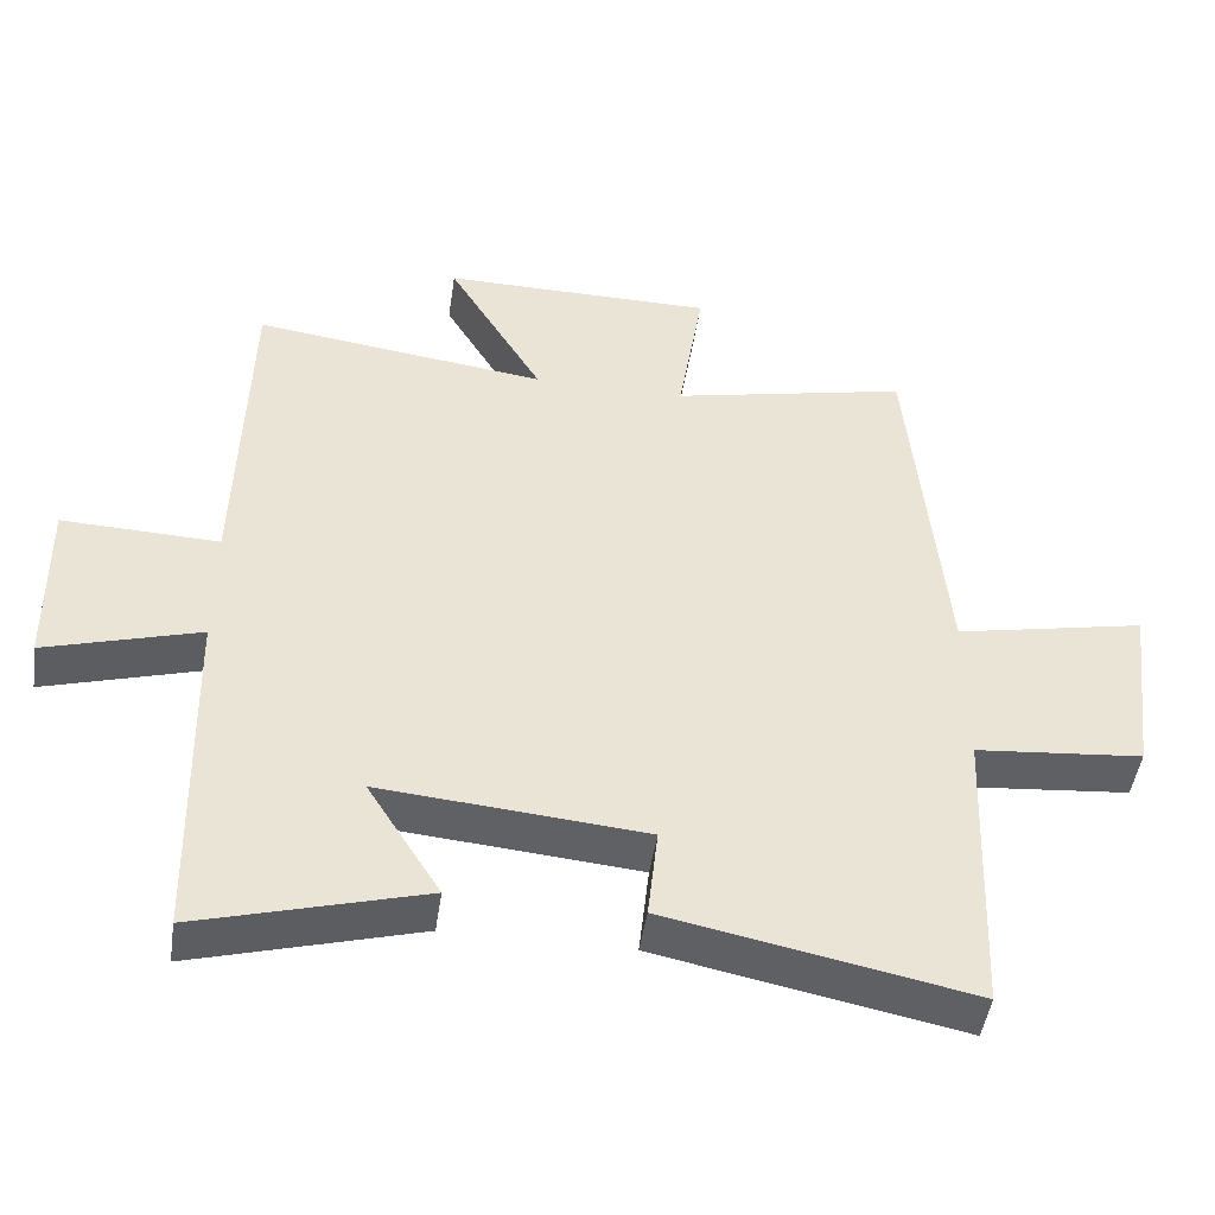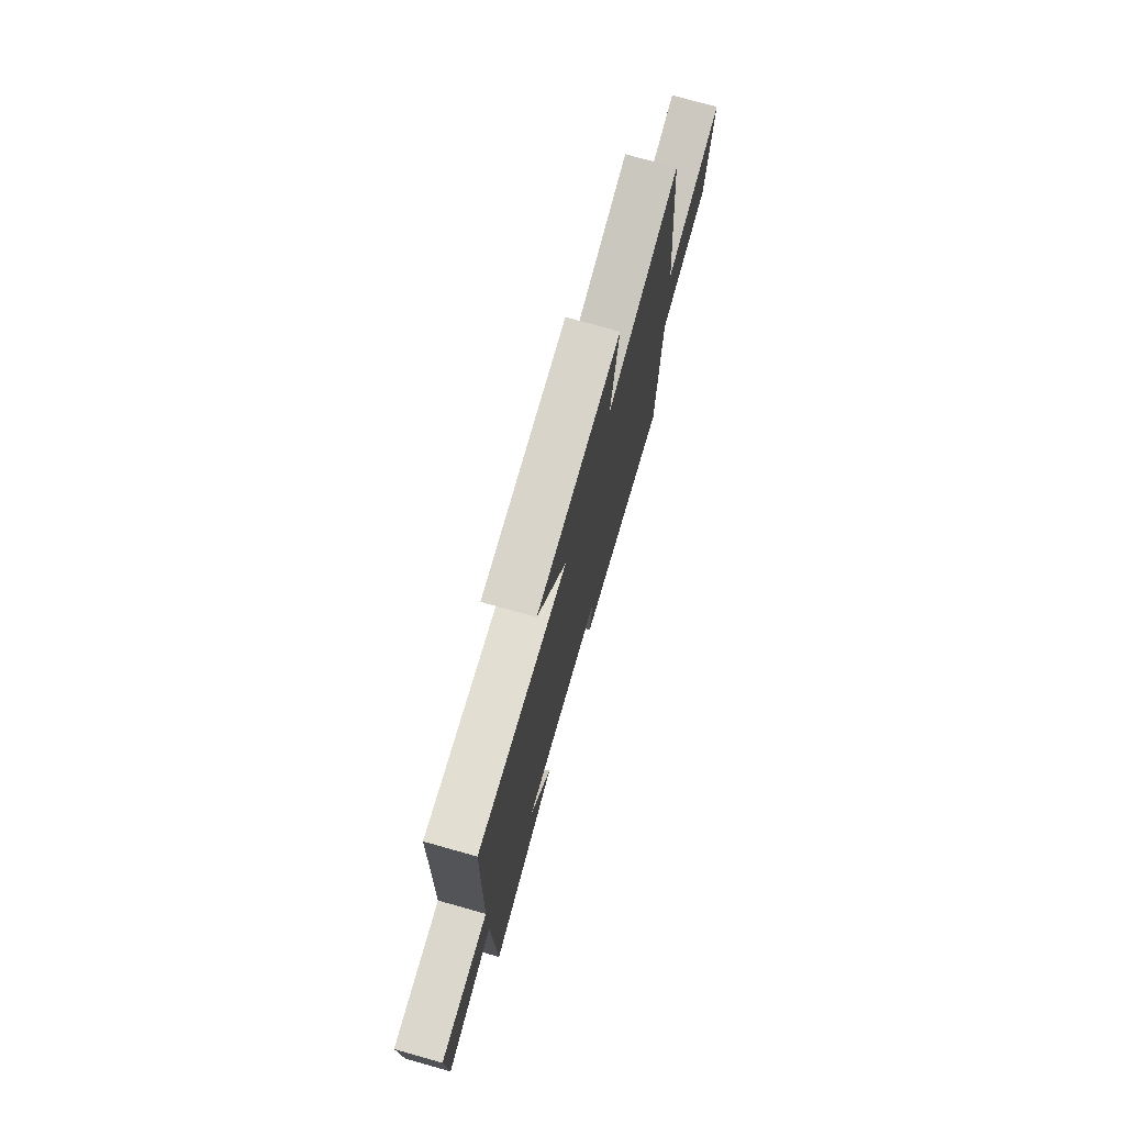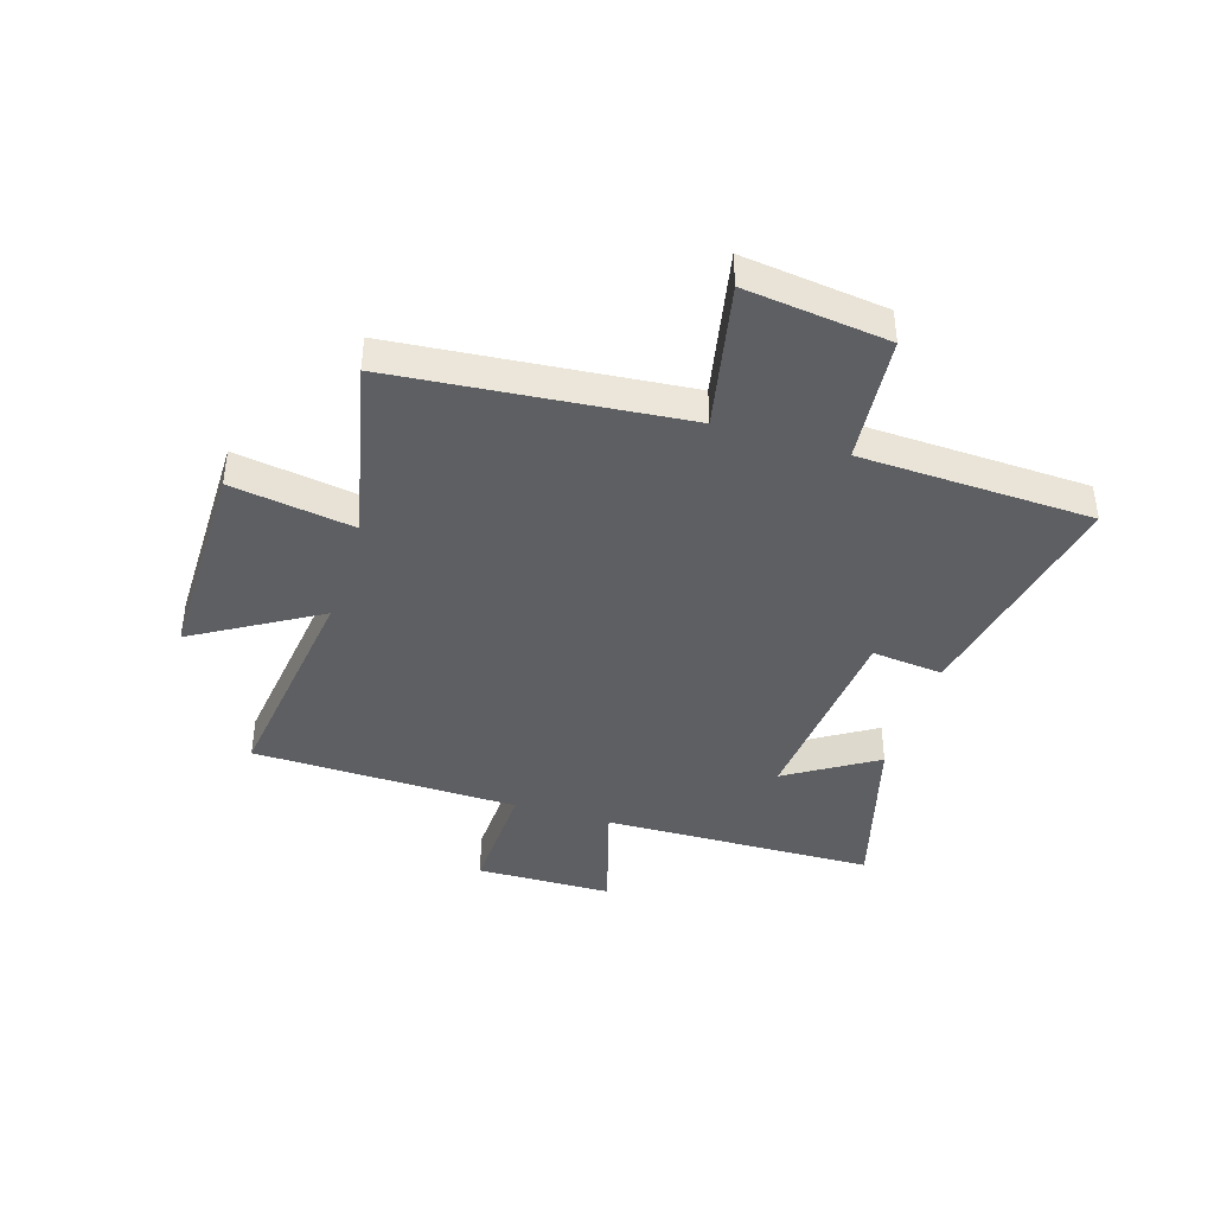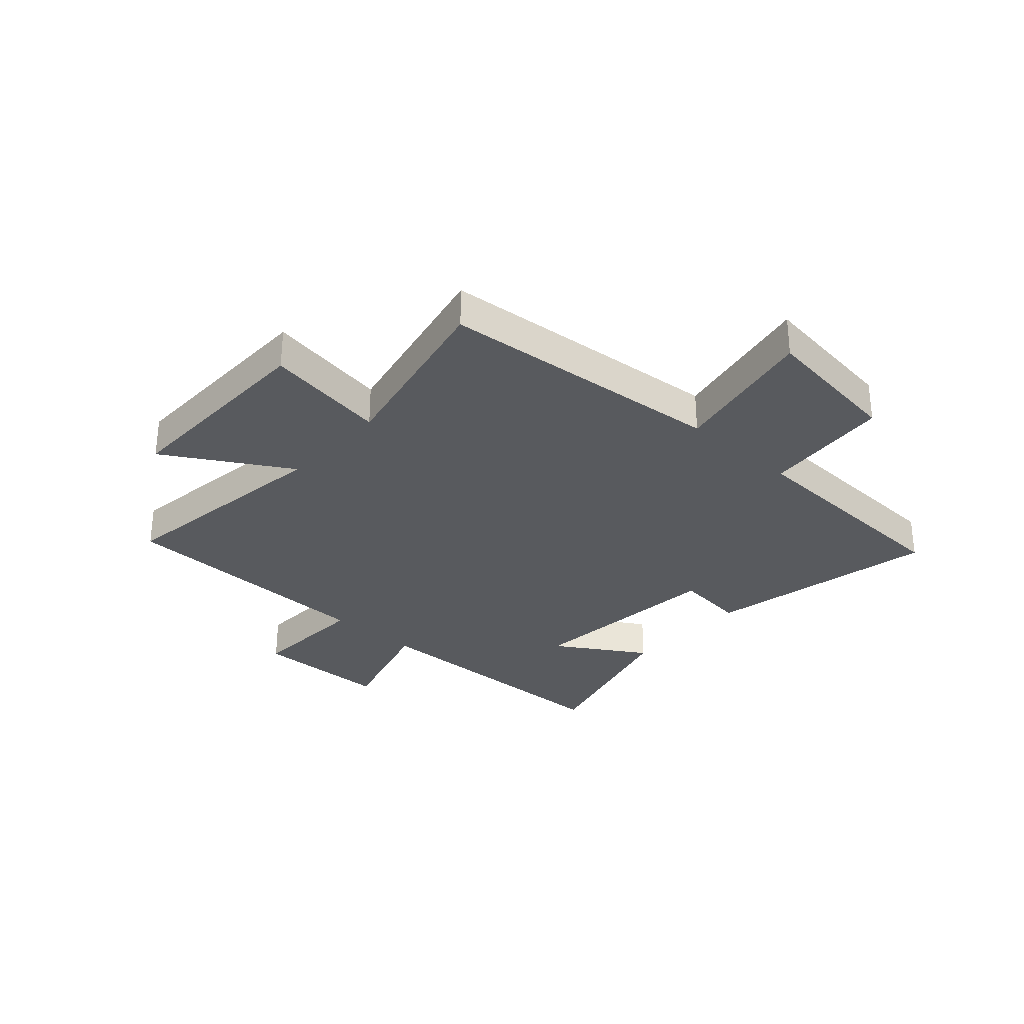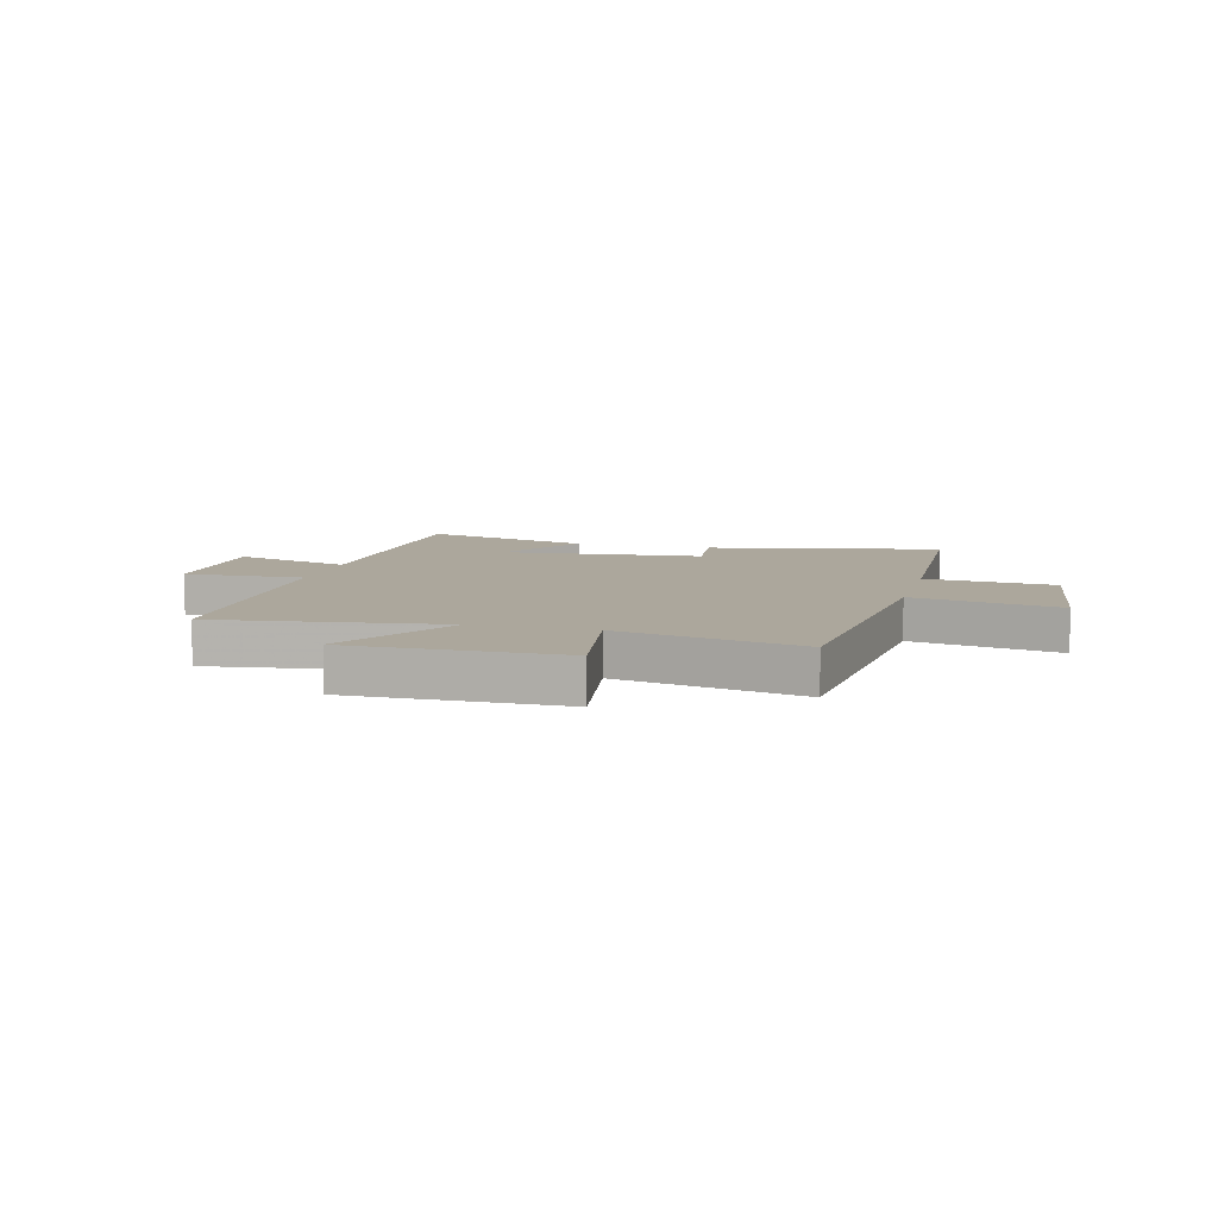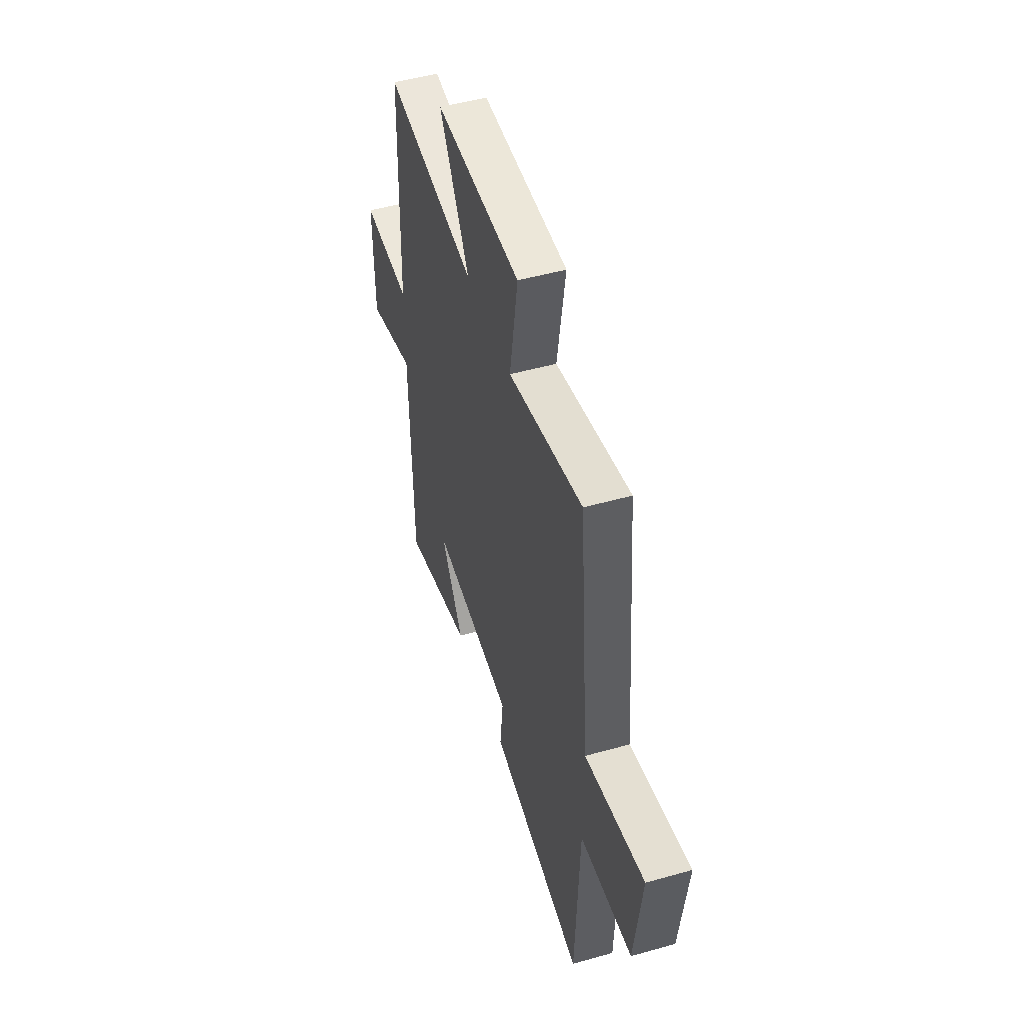
<metadata>
{"format":"obj","ext":"obj","renderer":"f3d","projection":"perspective","resolution":1024,"background":"white","views":[{"elev":-47.1,"azim":-8.4,"up":"+Z"},{"elev":75.3,"azim":-74.3,"up":"+Z"},{"elev":-41.0,"azim":72.8,"up":"+Y"},{"elev":-30.9,"azim":47.8,"up":"+Y"},{"elev":8.4,"azim":14.5,"up":"+Y"},{"elev":49.6,"azim":72.7,"up":"+Z"}]}
</metadata>
<code>
v -0.488 0.07 0.553
v -0.084 0.07 0.5
v -0.215 0.07 0.721
v 0.161 0.07 0.719
v 0.126 0.07 0.5
v 0.453 0.07 0.571
v 0.5 0.07 0.057
v 0.762 0.07 0.11
v 0.73 0.07 -0.146
v 0.5 0.07 -0.167
v 0.483 0.07 -0.583
v 0.067 0.07 -0.5
v 0.081 0.07 -0.372
v -0.281 0.07 -0.34
v -0.181 0.07 -0.5
v -0.489 0.07 -0.586
v -0.5 0.07 -0.098
v -0.711 0.07 -0.16
v -0.715 0.07 0.084
v -0.5 0.07 0.076
v -0.488 0 0.553
v -0.084 0 0.5
v -0.215 0 0.721
v 0.161 0 0.719
v 0.126 0 0.5
v 0.453 0 0.571
v 0.5 0 0.057
v 0.762 0 0.11
v 0.73 0 -0.146
v 0.5 0 -0.167
v 0.483 0 -0.583
v 0.067 0 -0.5
v 0.081 0 -0.372
v -0.281 0 -0.34
v -0.181 0 -0.5
v -0.489 0 -0.586
v -0.5 0 -0.098
v -0.711 0 -0.16
v -0.715 0 0.084
v -0.5 0 0.076
f 17 18 19 20
f 17 20 1 2
f 14 15 16 17
f 13 14 17 2
f 10 11 12 13
f 10 13 2
f 7 8 9 10
f 5 6 7 10
f 5 10 2 3
f 3 4 5
f 40 39 38 37
f 22 21 40 37
f 37 36 35 34
f 22 37 34 33
f 33 32 31 30
f 22 33 30
f 30 29 28 27
f 30 27 26 25
f 23 22 30 25
f 25 24 23
f 1 21 22 2
f 2 22 23 3
f 3 23 24 4
f 4 24 25 5
f 5 25 26 6
f 6 26 27 7
f 7 27 28 8
f 8 28 29 9
f 9 29 30 10
f 10 30 31 11
f 11 31 32 12
f 12 32 33 13
f 13 33 34 14
f 14 34 35 15
f 15 35 36 16
f 16 36 37 17
f 17 37 38 18
f 18 38 39 19
f 19 39 40 20
f 20 40 21 1

</code>
